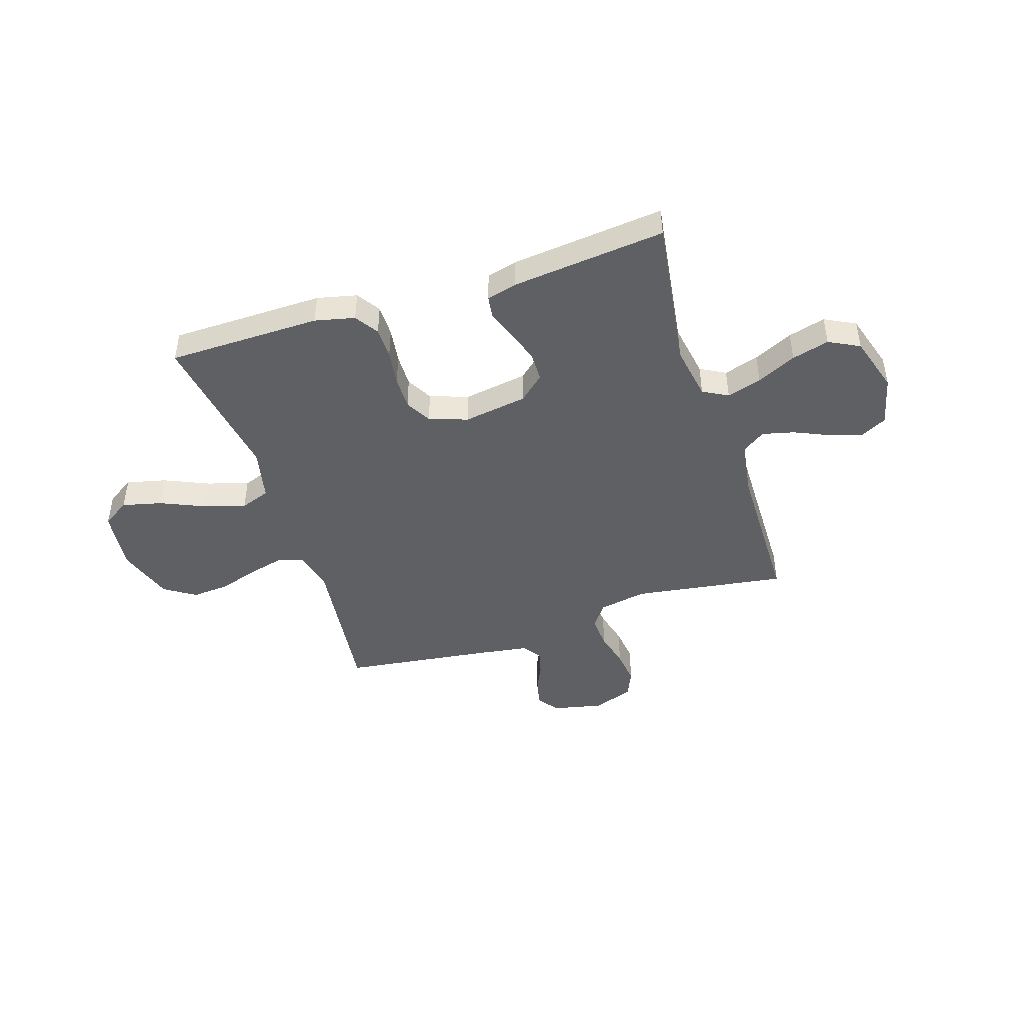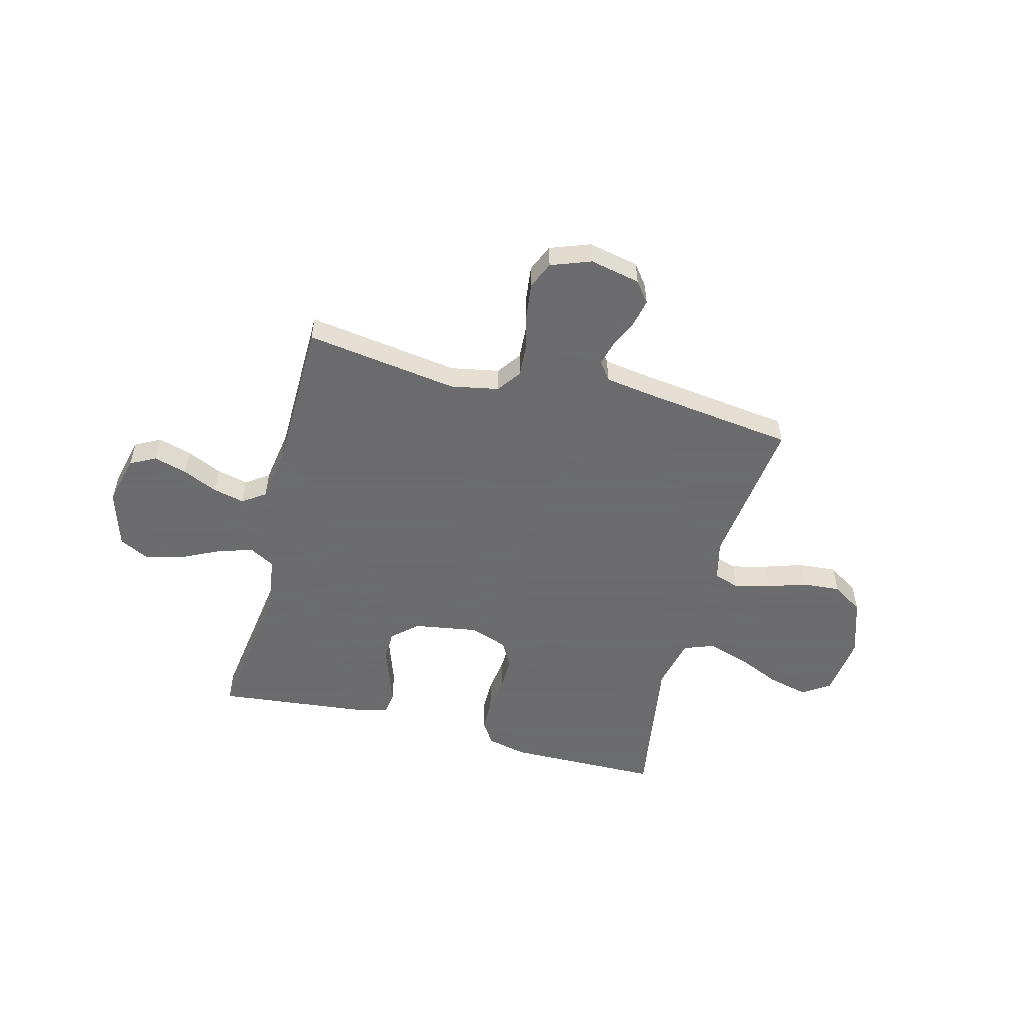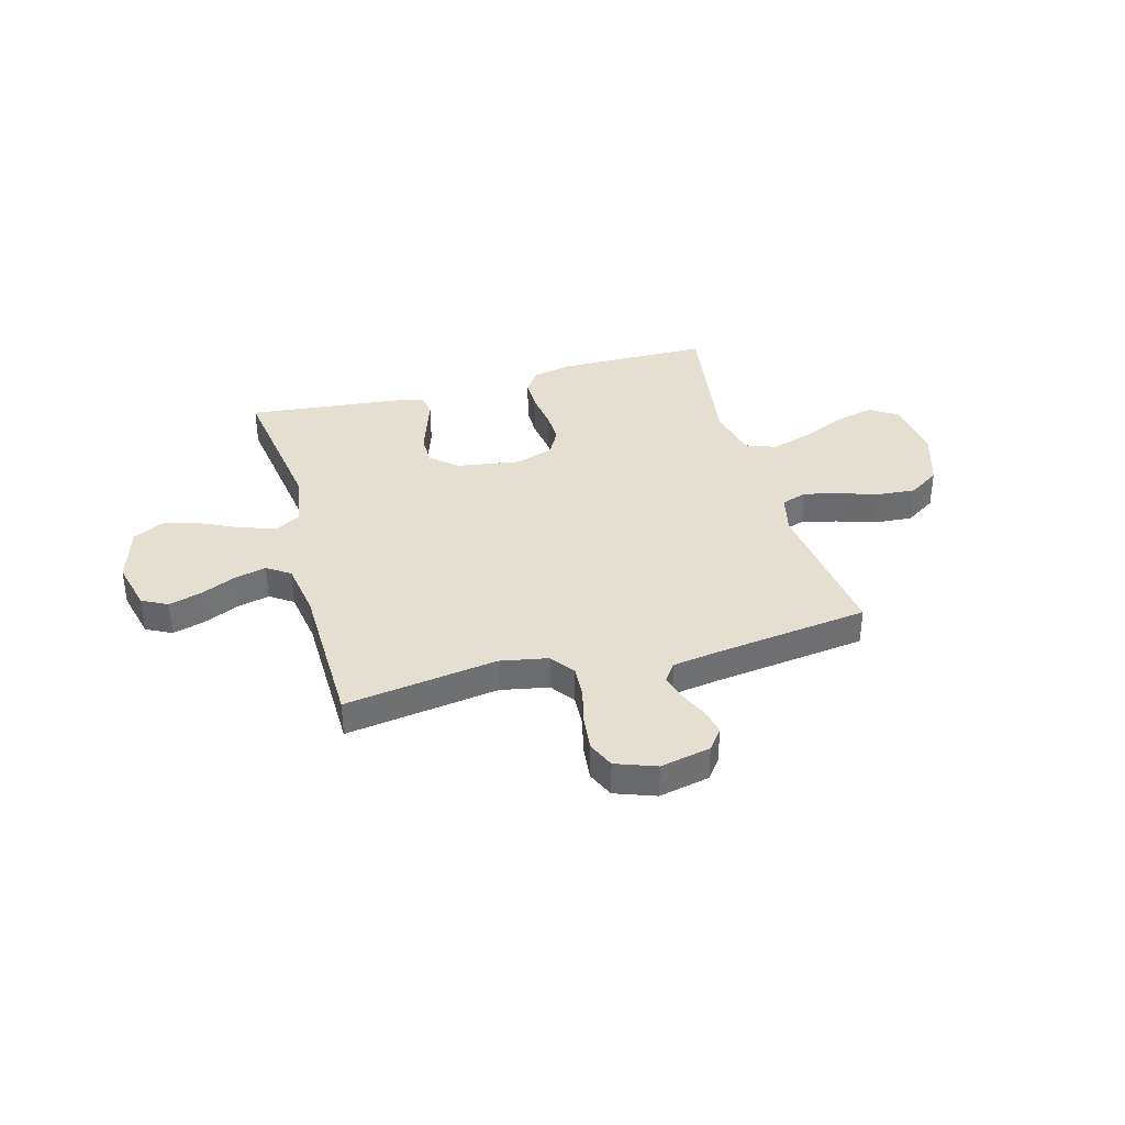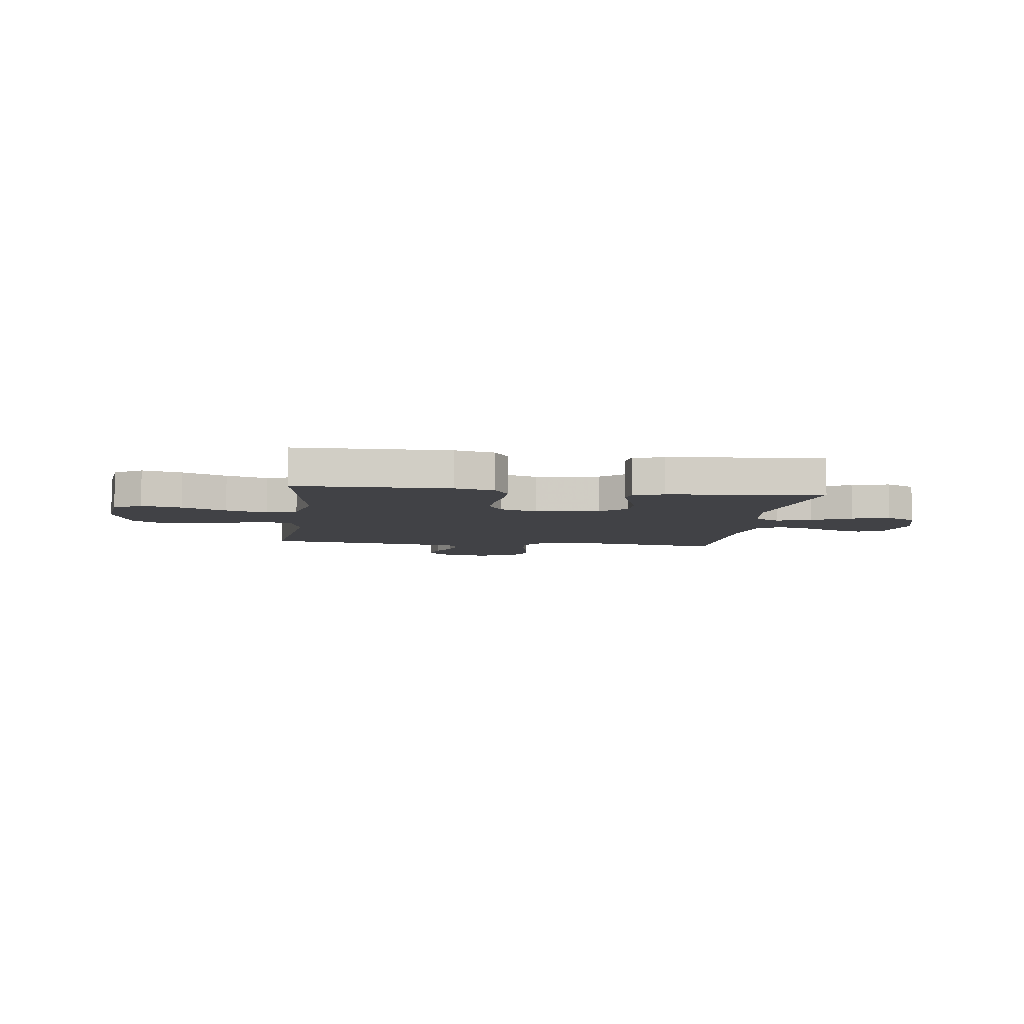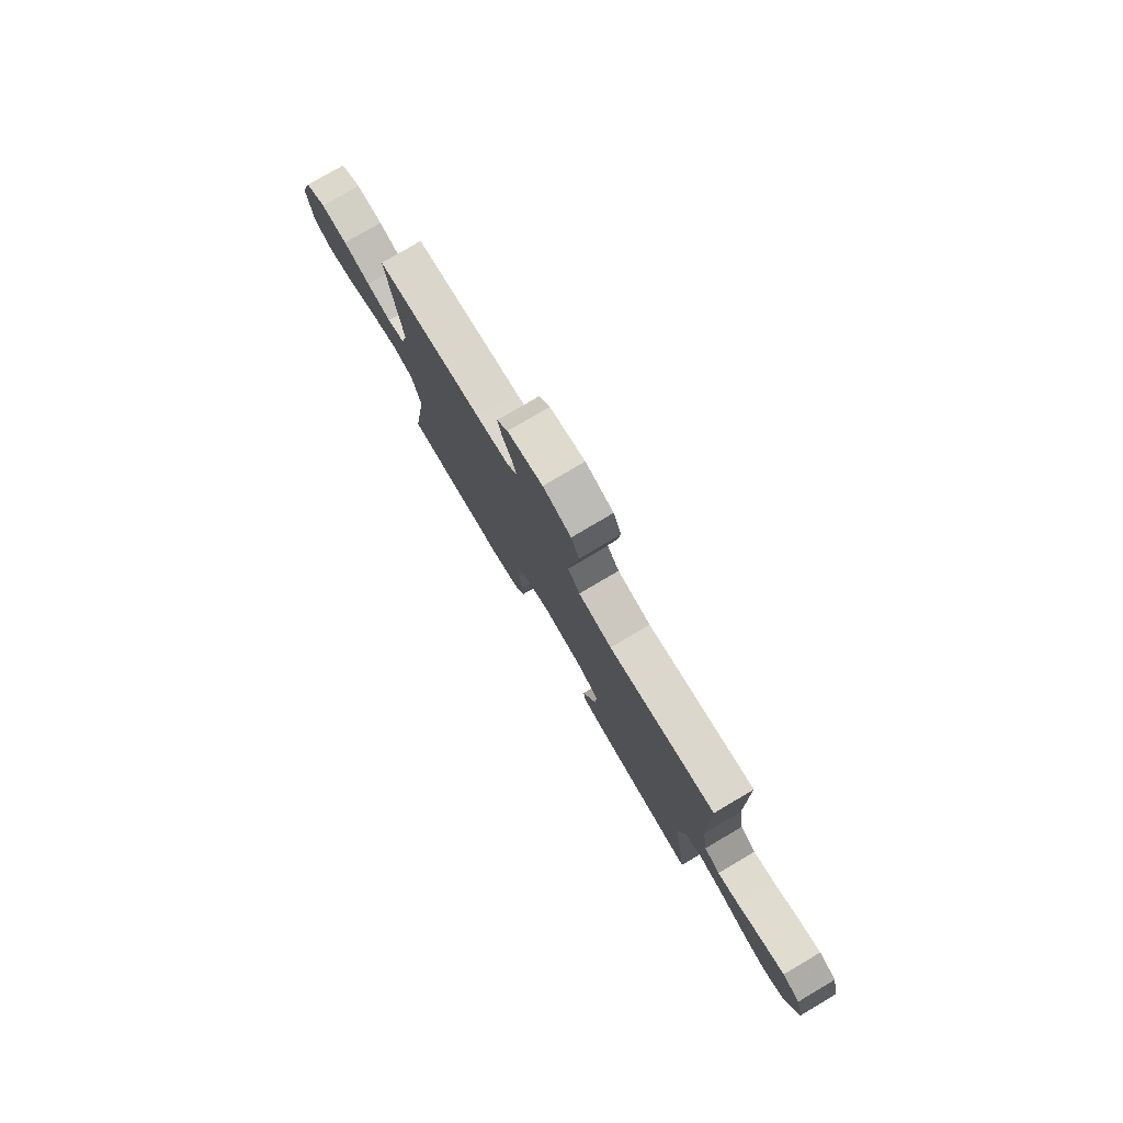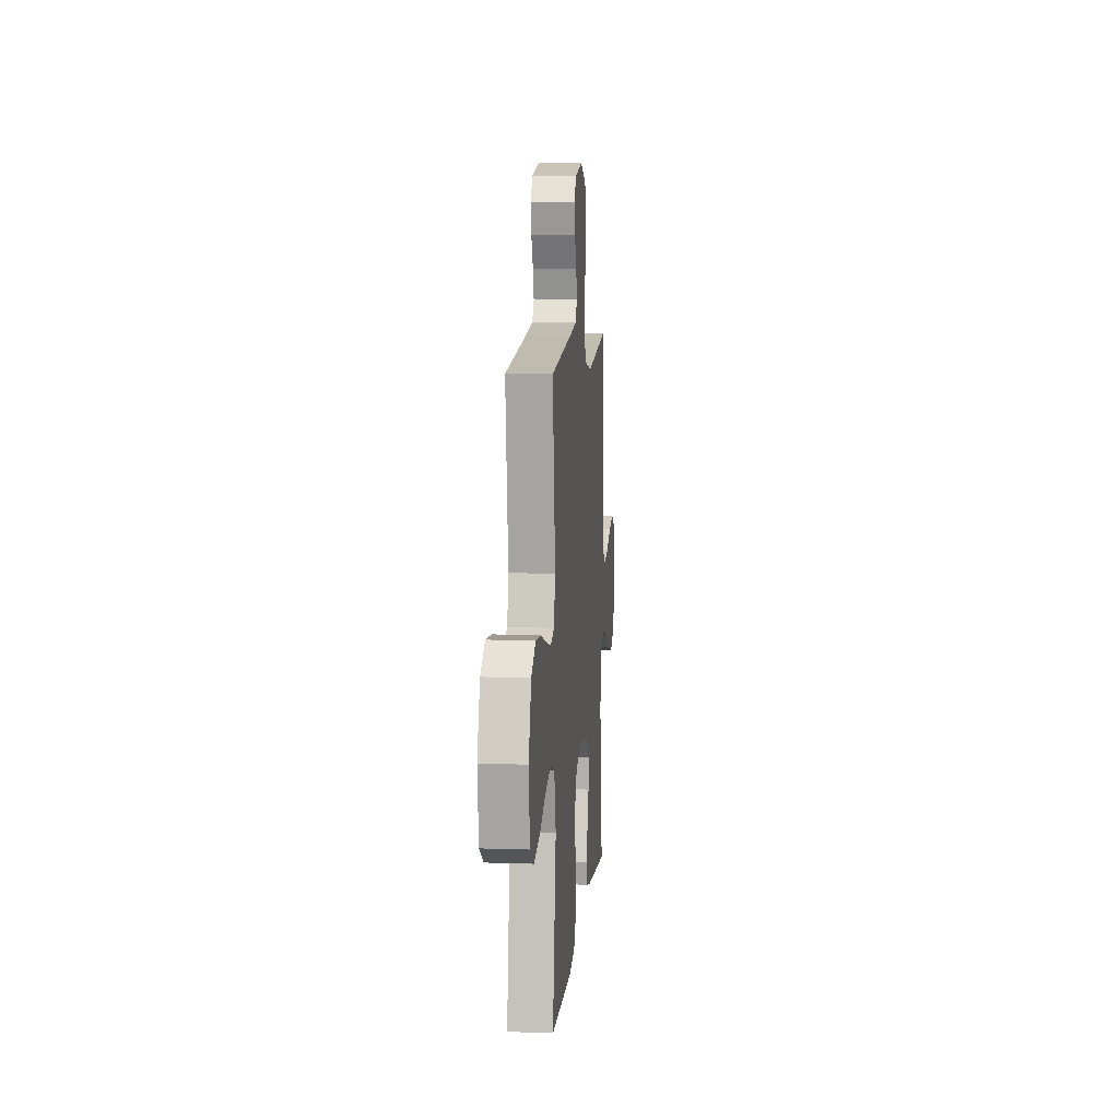
<metadata>
{"format":"obj","ext":"obj","renderer":"f3d","projection":"perspective","resolution":1024,"background":"white","views":[{"elev":-44.8,"azim":-162.1,"up":"+Y"},{"elev":-53.5,"azim":-14.5,"up":"+Y"},{"elev":36.8,"azim":-15.5,"up":"+Y"},{"elev":-6.6,"azim":172.5,"up":"+Y"},{"elev":78.6,"azim":-120.6,"up":"+Z"},{"elev":8.6,"azim":95.2,"up":"+Z"}]}
</metadata>
<code>
v -0.5 0.07 0.5
v -0.2 0.07 0.456
v -0.106 0.07 0.474
v -0.072 0.07 0.521
v -0.076 0.07 0.586
v -0.094 0.07 0.657
v -0.102 0.07 0.726
v -0.079 0.07 0.779
v 0 0.07 0.808
v 0.099 0.07 0.787
v 0.13 0.07 0.746
v 0.119 0.07 0.694
v 0.094 0.07 0.639
v 0.081 0.07 0.589
v 0.107 0.07 0.553
v 0.2 0.07 0.539
v 0.5 0.07 0.5
v 0.463 0.07 0.2
v 0.482 0.07 0.121
v 0.532 0.07 0.104
v 0.601 0.07 0.121
v 0.678 0.07 0.146
v 0.753 0.07 0.152
v 0.814 0.07 0.112
v 0.85 0.07 0
v 0.835 0.07 -0.122
v 0.781 0.07 -0.157
v 0.703 0.07 -0.138
v 0.617 0.07 -0.1
v 0.536 0.07 -0.075
v 0.477 0.07 -0.097
v 0.454 0.07 -0.2
v 0.5 0.07 -0.5
v 0.2 0.07 -0.504
v 0.122 0.07 -0.486
v 0.092 0.07 -0.44
v 0.092 0.07 -0.377
v 0.102 0.07 -0.307
v 0.103 0.07 -0.242
v 0.075 0.07 -0.191
v 0 0.07 -0.165
v -0.125 0.07 -0.185
v -0.175 0.07 -0.229
v -0.176 0.07 -0.288
v -0.154 0.07 -0.352
v -0.134 0.07 -0.41
v -0.14 0.07 -0.452
v -0.2 0.07 -0.468
v -0.5 0.07 -0.5
v -0.457 0.07 -0.2
v -0.475 0.07 -0.092
v -0.524 0.07 -0.065
v -0.592 0.07 -0.086
v -0.669 0.07 -0.123
v -0.742 0.07 -0.143
v -0.802 0.07 -0.112
v -0.836 0.07 0
v -0.812 0.07 0.099
v -0.762 0.07 0.125
v -0.697 0.07 0.106
v -0.628 0.07 0.075
v -0.566 0.07 0.06
v -0.521 0.07 0.091
v -0.504 0.07 0.2
v -0.5 0 0.5
v -0.2 0 0.456
v -0.106 0 0.474
v -0.072 0 0.521
v -0.076 0 0.586
v -0.094 0 0.657
v -0.102 0 0.726
v -0.079 0 0.779
v 0 0 0.808
v 0.099 0 0.787
v 0.13 0 0.746
v 0.119 0 0.694
v 0.094 0 0.639
v 0.081 0 0.589
v 0.107 0 0.553
v 0.2 0 0.539
v 0.5 0 0.5
v 0.463 0 0.2
v 0.482 0 0.121
v 0.532 0 0.104
v 0.601 0 0.121
v 0.678 0 0.146
v 0.753 0 0.152
v 0.814 0 0.112
v 0.85 0 0
v 0.835 0 -0.122
v 0.781 0 -0.157
v 0.703 0 -0.138
v 0.617 0 -0.1
v 0.536 0 -0.075
v 0.477 0 -0.097
v 0.454 0 -0.2
v 0.5 0 -0.5
v 0.2 0 -0.504
v 0.122 0 -0.486
v 0.092 0 -0.44
v 0.092 0 -0.377
v 0.102 0 -0.307
v 0.103 0 -0.242
v 0.075 0 -0.191
v 0 0 -0.165
v -0.125 0 -0.185
v -0.175 0 -0.229
v -0.176 0 -0.288
v -0.154 0 -0.352
v -0.134 0 -0.41
v -0.14 0 -0.452
v -0.2 0 -0.468
v -0.5 0 -0.5
v -0.457 0 -0.2
v -0.475 0 -0.092
v -0.524 0 -0.065
v -0.592 0 -0.086
v -0.669 0 -0.123
v -0.742 0 -0.143
v -0.802 0 -0.112
v -0.836 0 0
v -0.812 0 0.099
v -0.762 0 0.125
v -0.697 0 0.106
v -0.628 0 0.075
v -0.566 0 0.06
v -0.521 0 0.091
v -0.504 0 0.2
f 58 59 60 61
f 58 61 62
f 57 58 62
f 56 57 62
f 53 54 55 56
f 52 53 56 62
f 51 52 62 63
f 47 48 49 50
f 45 46 47 50
f 44 45 50 51
f 43 44 51 63
f 35 36 37 38
f 35 38 39
f 32 33 34 35
f 31 32 35 39
f 26 27 28 29
f 26 29 30
f 25 26 30
f 24 25 30
f 21 22 23 24
f 20 21 24 30
f 19 20 30 31
f 16 17 18
f 15 16 18 19
f 10 11 12 13
f 10 13 14
f 9 10 14
f 8 9 14
f 5 6 7 8
f 4 5 8 14
f 3 4 14 15
f 64 1 2
f 64 2 3
f 42 43 63 64
f 41 42 64 3
f 40 41 3 15
f 31 39 40
f 15 19 31 40
f 125 124 123 122
f 126 125 122
f 126 122 121
f 126 121 120
f 120 119 118 117
f 126 120 117 116
f 127 126 116 115
f 114 113 112 111
f 114 111 110 109
f 115 114 109 108
f 127 115 108 107
f 102 101 100 99
f 103 102 99
f 99 98 97 96
f 103 99 96 95
f 93 92 91 90
f 94 93 90
f 94 90 89
f 94 89 88
f 88 87 86 85
f 94 88 85 84
f 95 94 84 83
f 82 81 80
f 83 82 80 79
f 77 76 75 74
f 78 77 74
f 78 74 73
f 78 73 72
f 72 71 70 69
f 78 72 69 68
f 79 78 68 67
f 66 65 128
f 67 66 128
f 128 127 107 106
f 67 128 106 105
f 79 67 105 104
f 104 103 95
f 104 95 83 79
f 1 65 66 2
f 2 66 67 3
f 3 67 68 4
f 4 68 69 5
f 5 69 70 6
f 6 70 71 7
f 7 71 72 8
f 8 72 73 9
f 9 73 74 10
f 10 74 75 11
f 11 75 76 12
f 12 76 77 13
f 13 77 78 14
f 14 78 79 15
f 15 79 80 16
f 16 80 81 17
f 17 81 82 18
f 18 82 83 19
f 19 83 84 20
f 20 84 85 21
f 21 85 86 22
f 22 86 87 23
f 23 87 88 24
f 24 88 89 25
f 25 89 90 26
f 26 90 91 27
f 27 91 92 28
f 28 92 93 29
f 29 93 94 30
f 30 94 95 31
f 31 95 96 32
f 32 96 97 33
f 33 97 98 34
f 34 98 99 35
f 35 99 100 36
f 36 100 101 37
f 37 101 102 38
f 38 102 103 39
f 39 103 104 40
f 40 104 105 41
f 41 105 106 42
f 42 106 107 43
f 43 107 108 44
f 44 108 109 45
f 45 109 110 46
f 46 110 111 47
f 47 111 112 48
f 48 112 113 49
f 49 113 114 50
f 50 114 115 51
f 51 115 116 52
f 52 116 117 53
f 53 117 118 54
f 54 118 119 55
f 55 119 120 56
f 56 120 121 57
f 57 121 122 58
f 58 122 123 59
f 59 123 124 60
f 60 124 125 61
f 61 125 126 62
f 62 126 127 63
f 63 127 128 64
f 64 128 65 1

</code>
